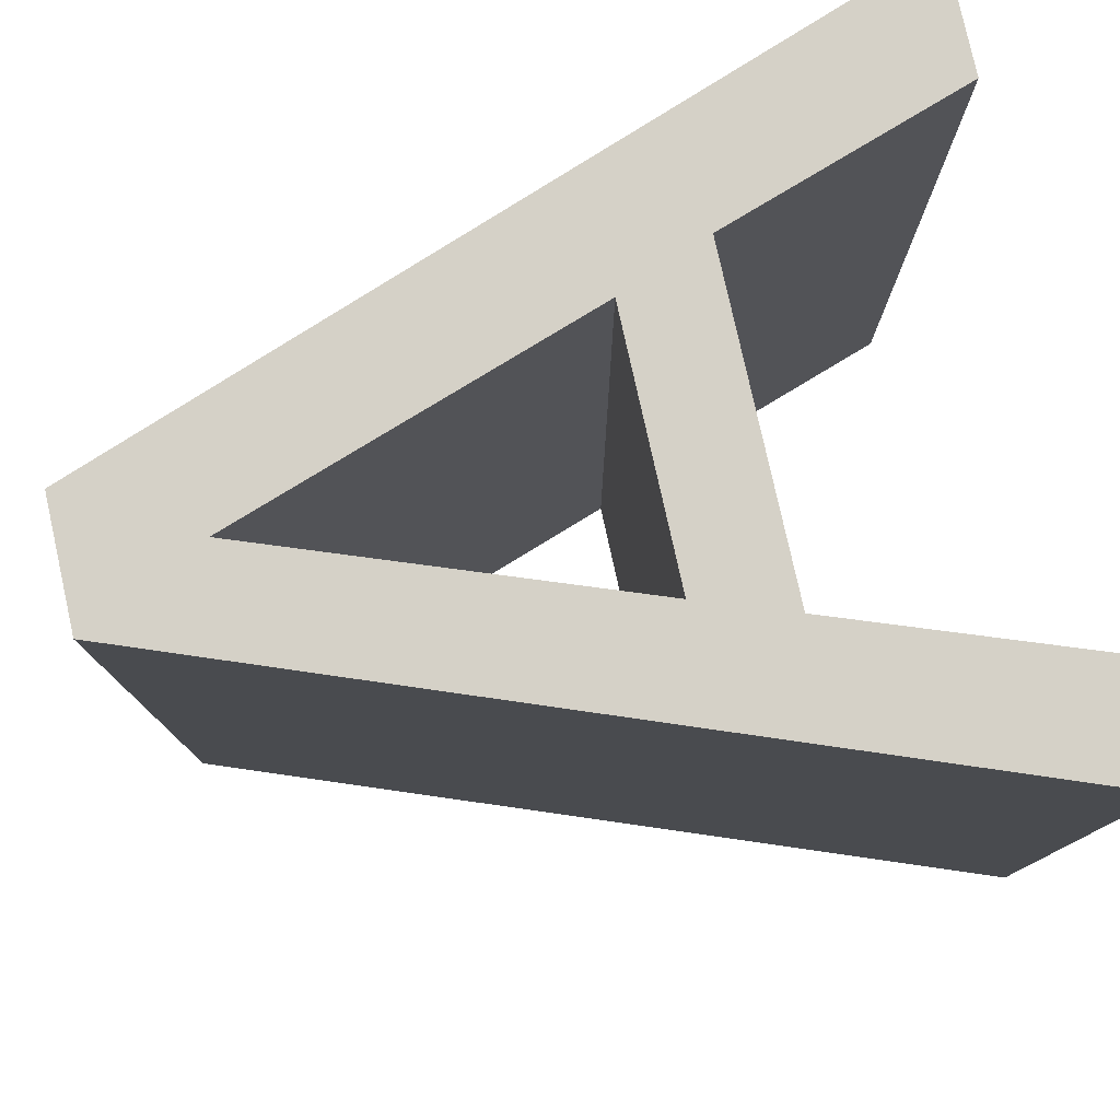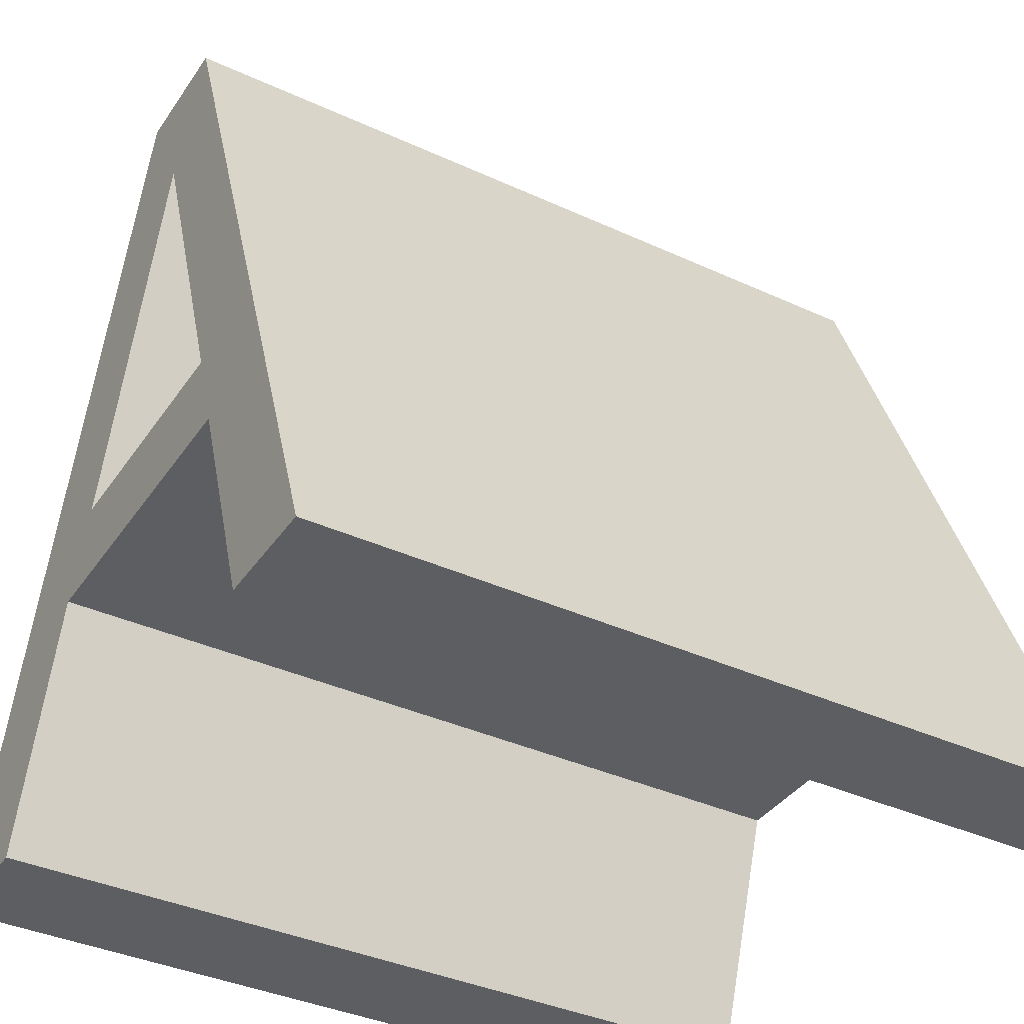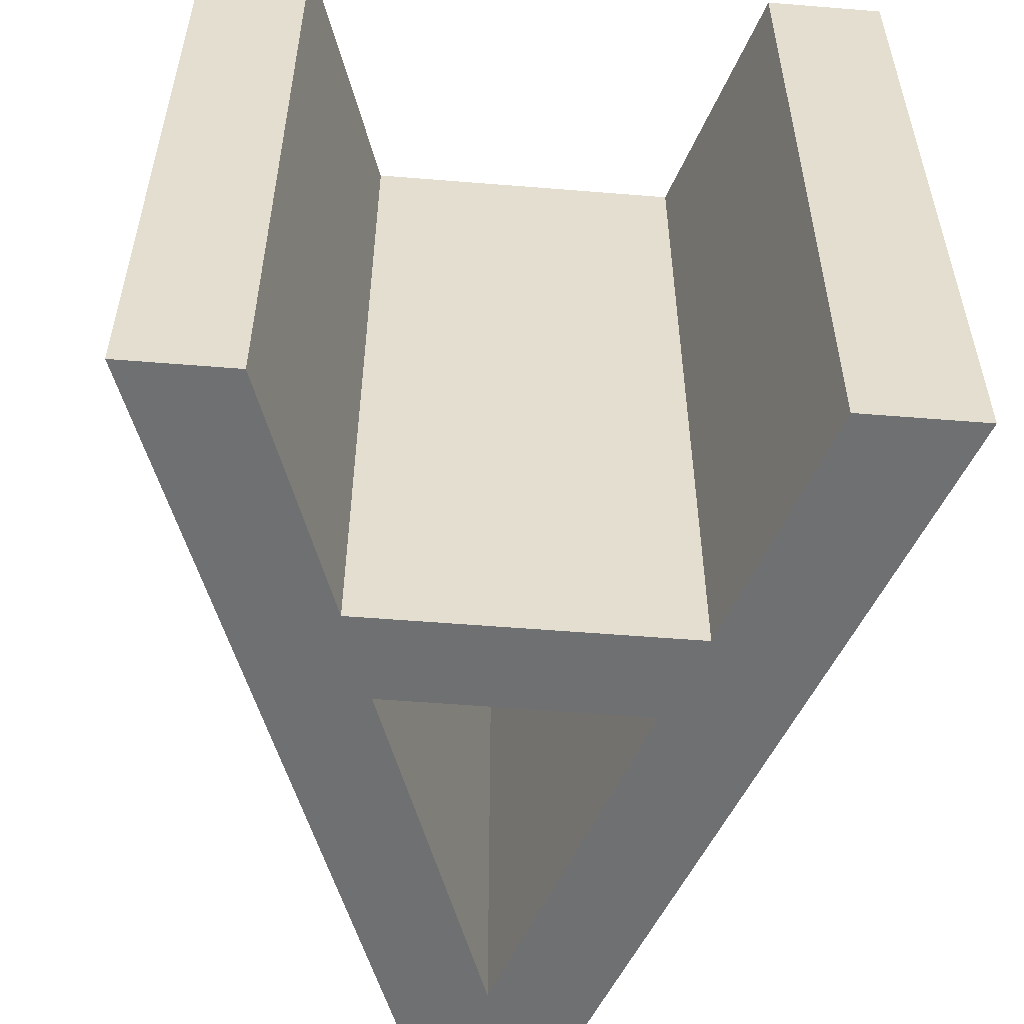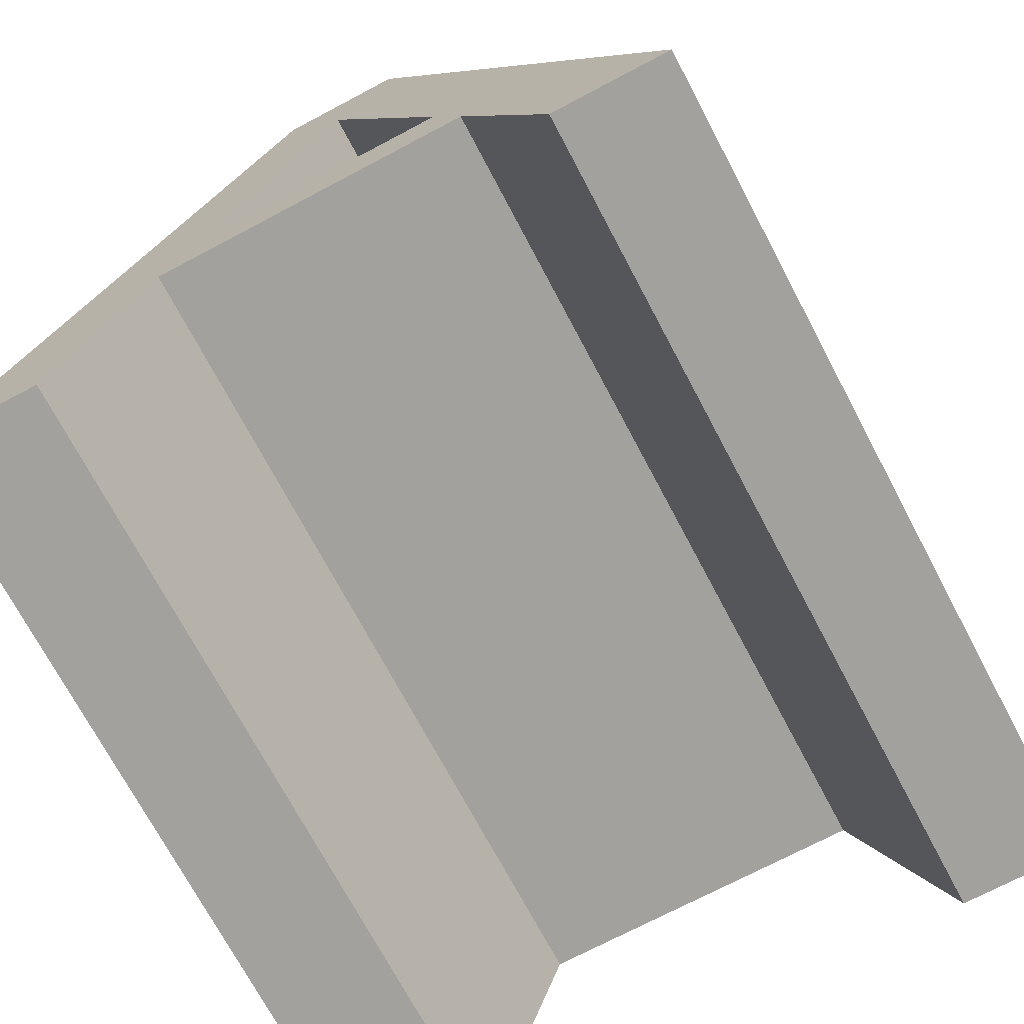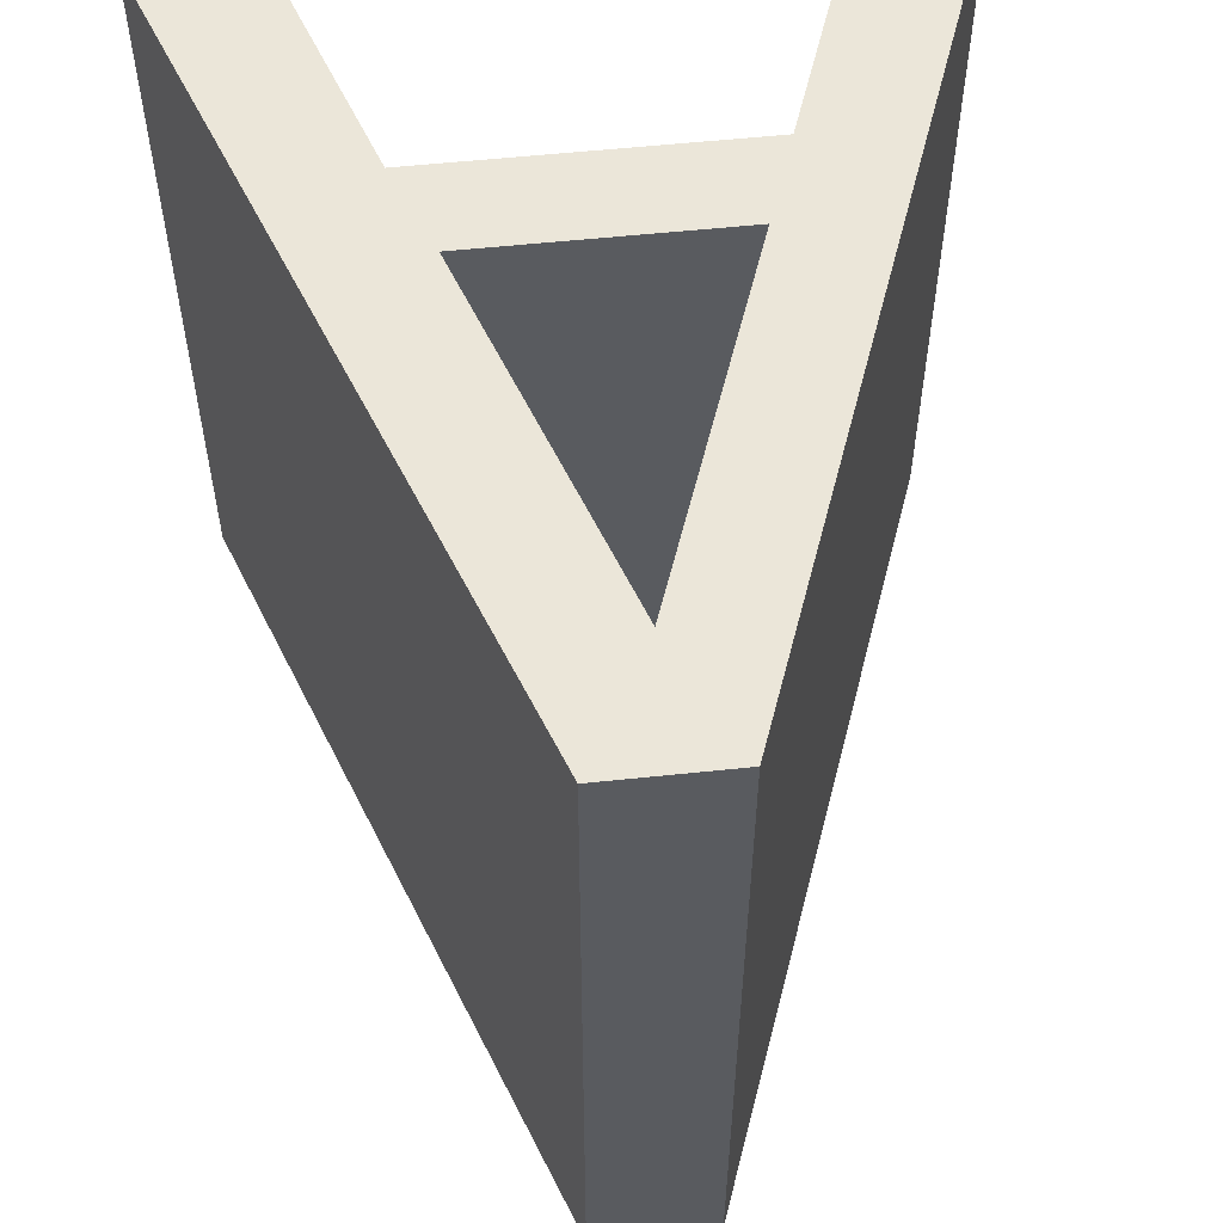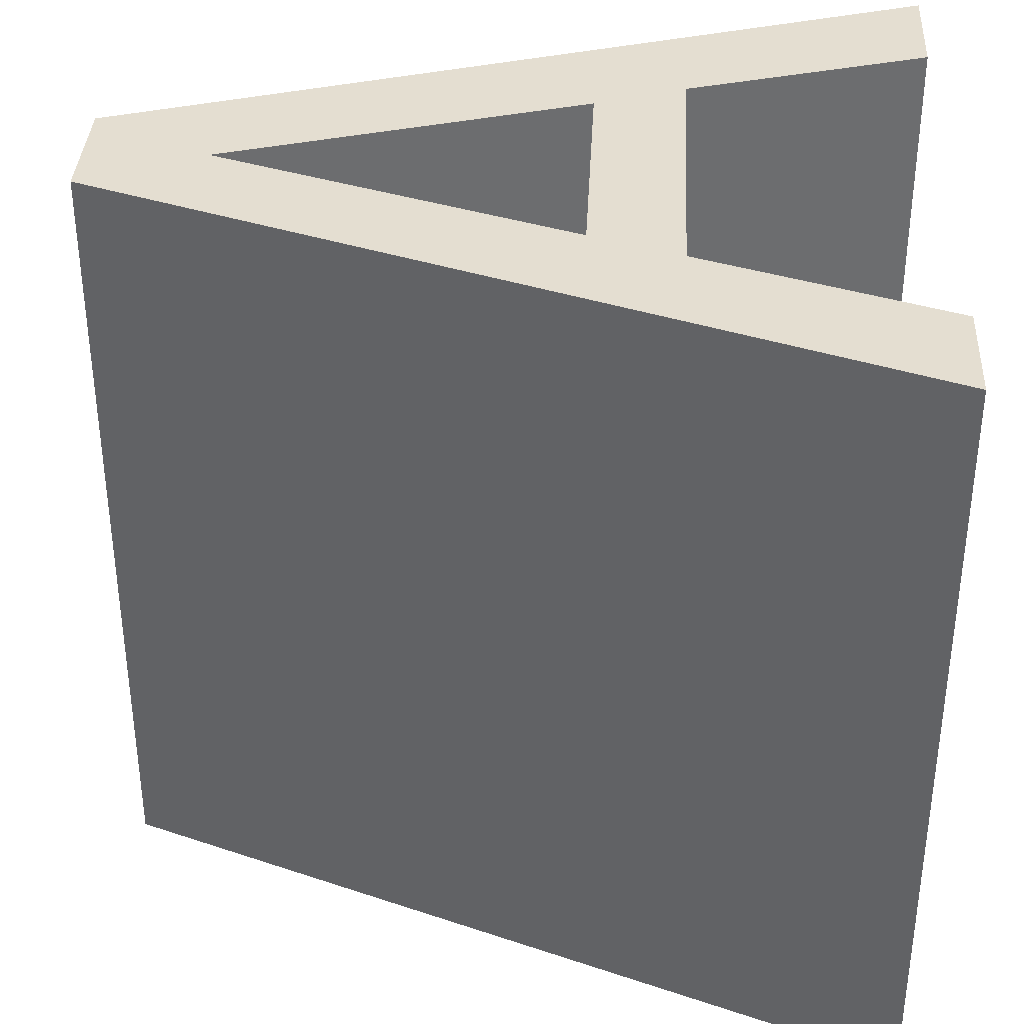
<metadata>
{"format":"obj","ext":"obj","renderer":"f3d","projection":"perspective","resolution":1024,"background":"white","views":[{"elev":78.9,"azim":-102.5,"up":"+Z"},{"elev":-37.8,"azim":-120.4,"up":"+Y"},{"elev":-54.9,"azim":-4.9,"up":"+Z"},{"elev":-72.0,"azim":-152.1,"up":"+Y"},{"elev":56.3,"azim":173.7,"up":"+Z"},{"elev":36.4,"azim":-87.0,"up":"+Z"}]}
</metadata>
<code>
v -0.01169 0.02399 0
v -0.01169 0.02399 5
v -0.01169 0.02399 10
v 0.3648 1.024 0
v 0.3648 1.024 10
v 0.6827 0.02399 0
v 0.6827 0.02399 10
v 0.7412 2.024 0
v 0.7412 2.024 10
v 1.118 3.024 0
v 1.118 3.024 10
v 1.377 0.02399 0
v 1.377 0.02399 5
v 1.377 0.02399 10
v 1.494 4.024 0
v 1.494 4.024 10
v 1.738 1.022 0
v 1.738 1.022 10
v 1.871 5.024 0
v 1.871 5.024 10
v 2.099 2.021 0
v 2.099 2.021 10
v 2.247 6.024 0
v 2.247 6.024 10
v 2.459 3.019 0
v 2.459 3.019 5
v 2.459 3.019 10
v 2.623 7.024 0
v 2.623 7.024 10
v 2.847 4.122 0
v 2.847 4.122 5
v 2.847 4.122 10
v 3 8.024 0
v 3 8.024 10
v 3.17 5.006 0
v 3.17 5.006 10
v 3.376 9.024 0
v 3.376 9.024 10
v 3.448 3.019 0
v 3.448 3.019 10
v 3.493 5.889 0
v 3.493 5.889 10
v 3.753 10.02 0
v 3.753 10.02 5
v 3.753 10.02 10
v 3.815 6.773 0
v 3.815 6.773 10
v 3.891 4.122 0
v 3.891 4.122 10
v 4.138 7.656 0
v 4.138 7.656 10
v 4.437 3.019 0
v 4.437 3.019 10
v 4.461 8.54 0
v 4.461 8.54 5
v 4.461 8.54 10
v 4.519 10.02 0
v 4.519 10.02 10
v 4.764 7.656 0
v 4.764 7.656 10
v 4.935 4.122 0
v 4.935 4.122 10
v 5.068 6.773 0
v 5.068 6.773 10
v 5.284 10.02 0
v 5.284 10.02 5
v 5.284 10.02 10
v 5.372 5.889 0
v 5.372 5.889 10
v 5.426 3.019 0
v 5.426 3.019 10
v 5.647 9.024 0
v 5.647 9.024 10
v 5.675 5.006 0
v 5.675 5.006 10
v 5.979 4.122 0
v 5.979 4.122 5
v 5.979 4.122 10
v 6.01 8.024 0
v 6.01 8.024 10
v 6.373 7.024 0
v 6.373 7.024 10
v 6.414 3.019 0
v 6.414 3.019 5
v 6.414 3.019 10
v 6.736 6.024 0
v 6.736 6.024 10
v 6.753 2.021 0
v 6.753 2.021 10
v 7.091 1.022 0
v 7.091 1.022 10
v 7.099 5.024 0
v 7.099 5.024 10
v 7.429 0.02399 0
v 7.429 0.02399 5
v 7.429 0.02399 10
v 7.461 4.024 0
v 7.461 4.024 10
v 7.824 3.024 0
v 7.824 3.024 10
v 8.171 0.02399 0
v 8.171 0.02399 10
v 8.187 2.024 0
v 8.187 2.024 10
v 8.55 1.024 0
v 8.55 1.024 10
v 8.913 0.02399 0
v 8.913 0.02399 5
v 8.913 0.02399 10
f 4 6 1
f 4 12 6
f 8 17 4
f 21 8 10
f 12 4 17
f 10 25 21
f 15 25 10
f 25 30 48 39
f 15 30 25
f 52 39 48
f 17 8 21
f 35 30 19
f 15 19 30
f 23 35 19
f 28 41 23
f 46 28 33
f 35 23 41
f 46 33 50
f 54 37 43
f 50 33 37
f 50 37 54
f 41 28 46
f 52 48 61
f 90 88 103
f 94 90 101
f 76 83 70 61
f 52 61 70
f 83 99 88
f 105 107 101
f 90 103 105
f 83 97 99
f 99 103 88
f 90 105 101
f 97 83 76
f 54 72 59
f 59 79 63
f 65 72 57
f 57 72 54
f 43 57 54
f 81 68 63
f 92 76 74
f 97 76 92
f 86 92 74
f 79 59 72
f 86 68 81
f 79 81 63
f 68 86 74
f 2 4 1
f 2 8 4
f 15 10 11 16
f 16 20 19 15
f 2 10 8
f 3 5 2
f 9 2 5
f 2 9 11
f 10 2 11
f 28 23 24 29
f 44 33 28
f 44 43 37
f 33 44 37
f 44 28 29
f 23 19 20 24
f 44 34 38
f 44 38 45
f 34 44 29
f 13 6 12
f 13 14 7
f 2 6 13
f 13 7 2
f 2 7 3
f 1 6 2
f 26 21 25
f 27 22 26
f 26 22 18
f 17 21 26
f 13 12 17
f 14 13 18
f 13 26 18
f 17 26 13
f 84 70 83
f 84 52 70
f 85 71 84
f 84 71 53
f 26 52 84
f 26 25 39
f 84 53 26
f 26 53 40
f 26 40 27
f 39 52 26
f 95 90 94
f 96 91 95
f 95 91 89 84
f 84 88 90 95
f 84 83 88
f 85 84 89
f 108 101 107
f 108 109 102
f 95 94 101 108
f 108 102 96 95
f 66 72 65
f 66 79 72
f 66 86 81
f 66 92 86
f 66 81 79
f 67 73 66
f 80 66 73
f 66 80 82
f 66 82 87
f 93 66 87
f 108 92 66
f 108 99 97
f 108 103 99
f 108 107 105
f 103 108 105
f 66 93 108
f 108 93 98
f 108 98 100
f 108 104 106
f 108 106 109
f 104 108 100
f 97 92 108
f 44 57 43
f 44 45 58
f 66 65 57 44
f 44 58 67 66
f 31 48 30
f 32 49 31
f 31 49 62
f 77 61 48 31
f 77 76 61
f 78 77 62
f 77 31 62
f 55 50 54
f 50 51 47 46
f 51 55 56
f 50 55 51
f 47 42 41 46
f 35 41 42 36
f 31 30 35
f 36 32 31
f 36 31 35
f 77 74 76
f 77 68 74
f 75 77 78
f 77 75 69
f 64 77 69
f 55 63 68 77
f 55 59 63
f 55 54 59
f 55 64 60
f 60 56 55
f 64 55 77
f 5 3 7
f 5 7 14
f 9 5 18
f 22 11 9
f 14 18 5
f 11 22 27
f 16 11 27
f 27 40 49 32
f 16 27 32
f 53 49 40
f 18 22 9
f 36 20 32
f 16 32 20
f 24 20 36
f 29 24 42
f 47 34 29
f 36 42 24
f 47 51 34
f 56 45 38
f 51 38 34
f 51 56 38
f 42 47 29
f 53 62 49
f 91 104 89
f 96 102 91
f 78 62 71 85
f 53 71 62
f 85 89 100
f 106 102 109
f 91 106 104
f 85 100 98
f 100 89 104
f 91 102 106
f 98 78 85
f 64 80 60
f 60 73 56
f 67 58 73
f 58 56 73
f 45 56 58
f 82 64 69
f 93 75 78
f 98 93 78
f 87 75 93
f 80 73 60
f 87 82 69
f 80 64 82
f 69 75 87

</code>
